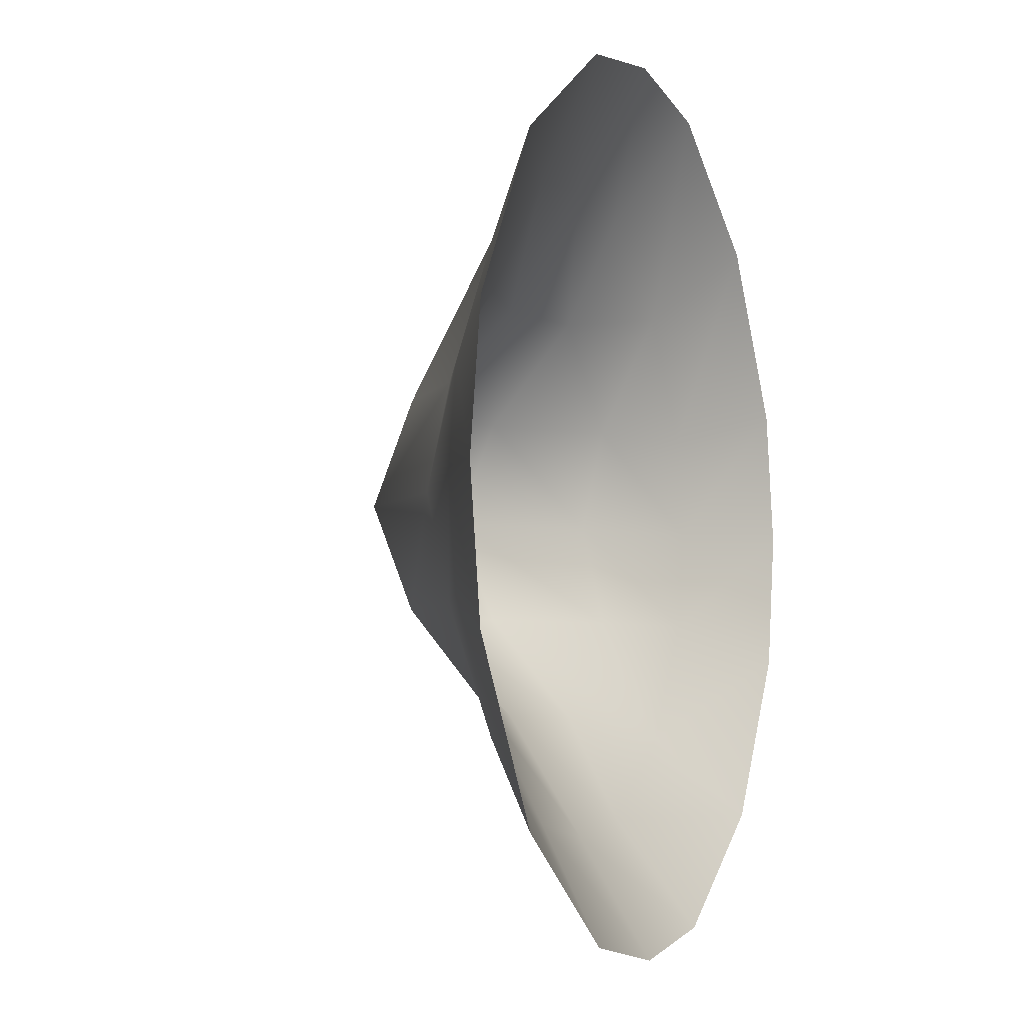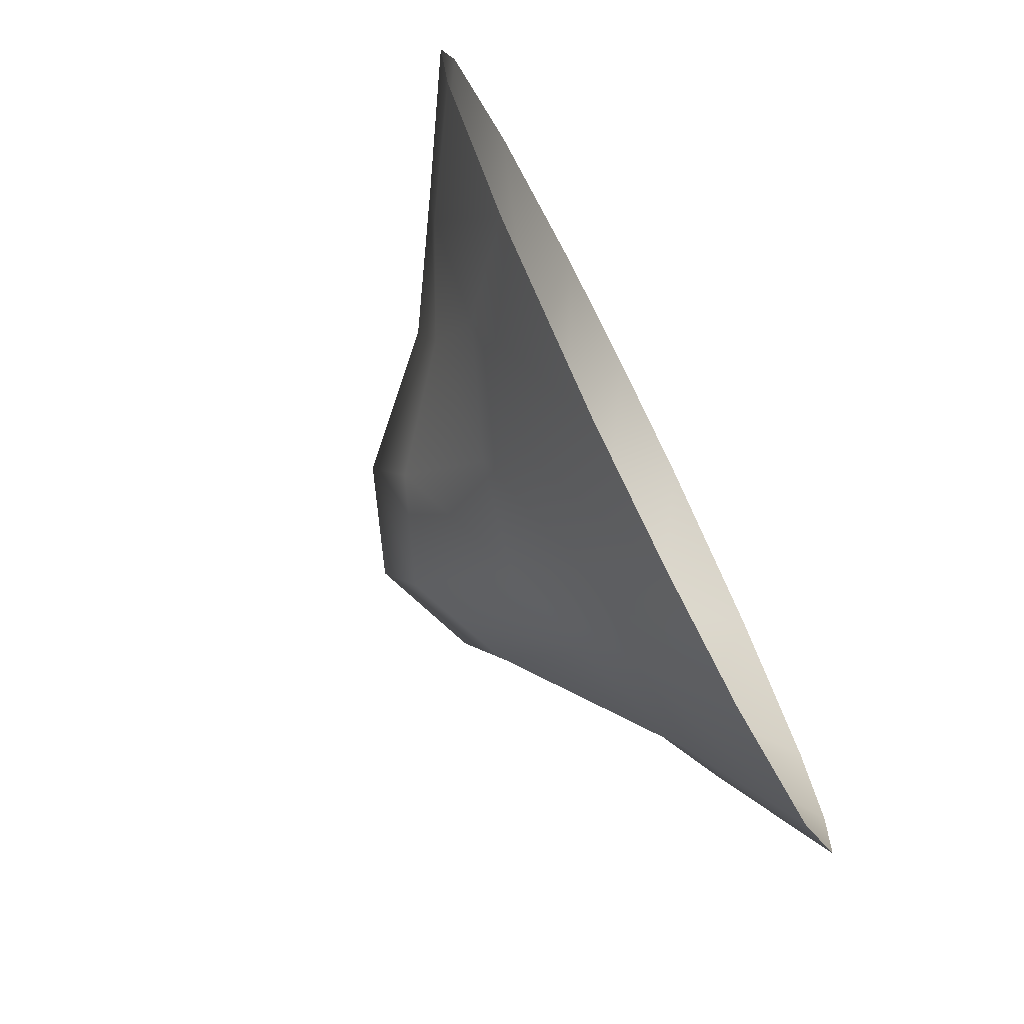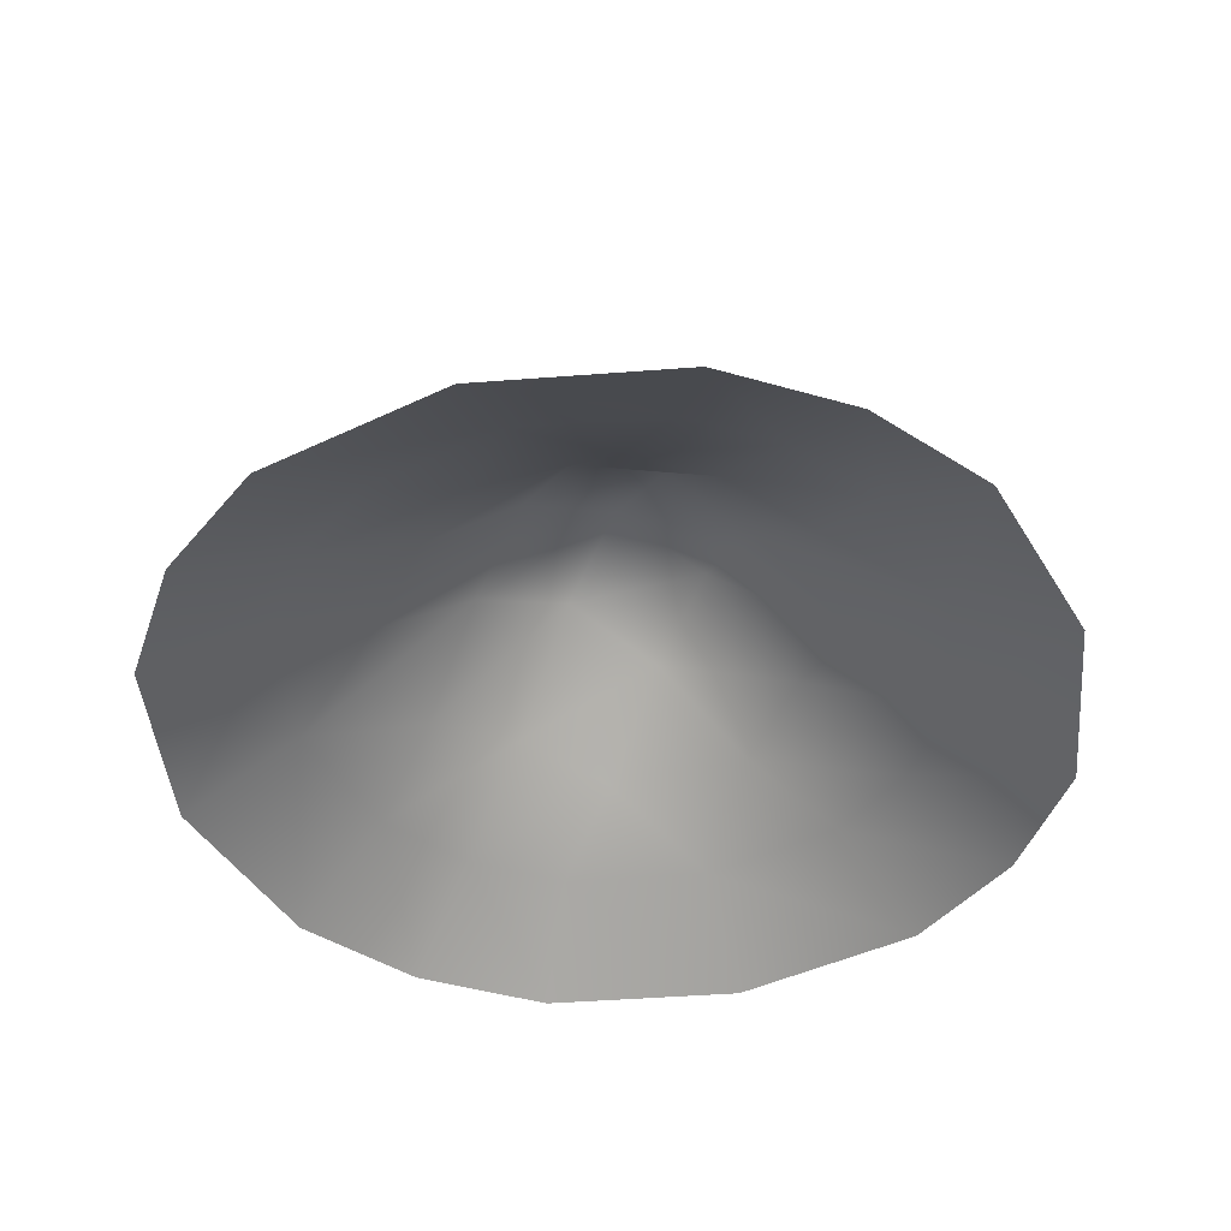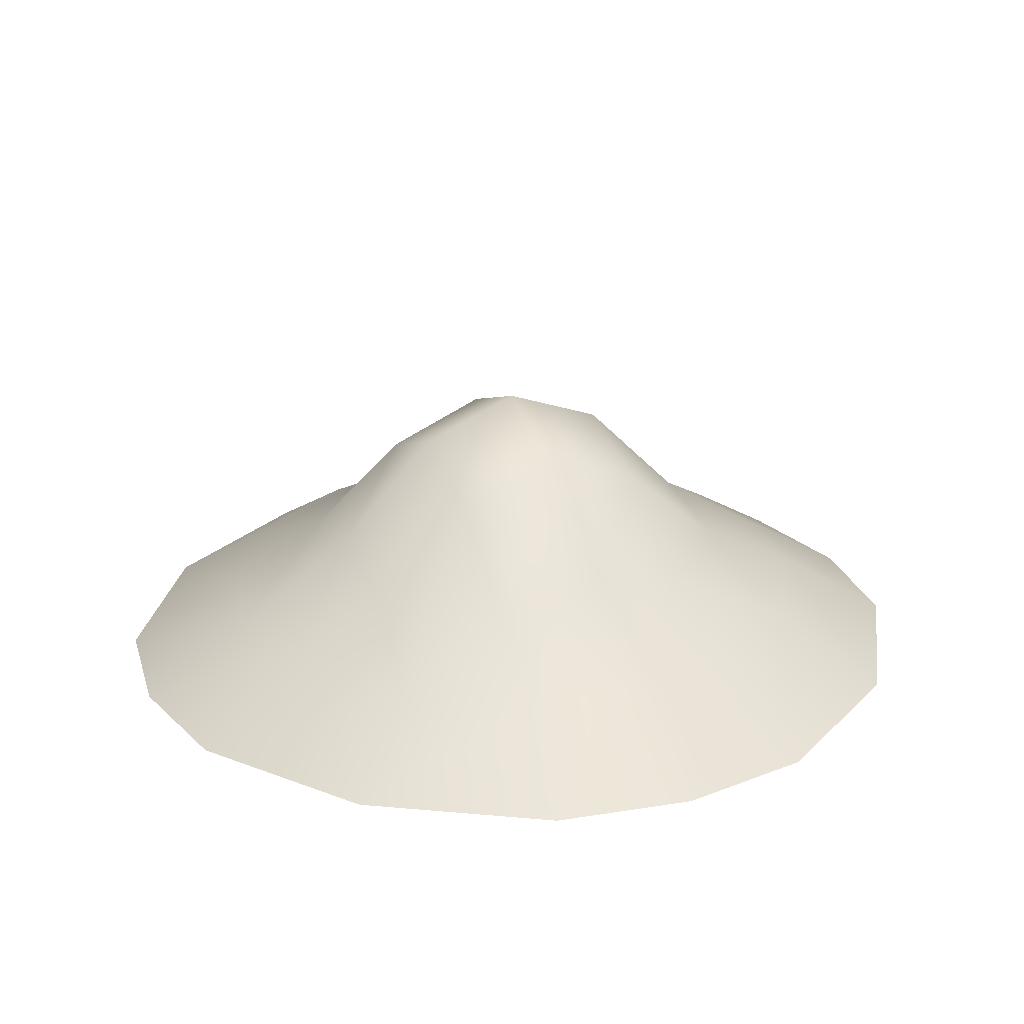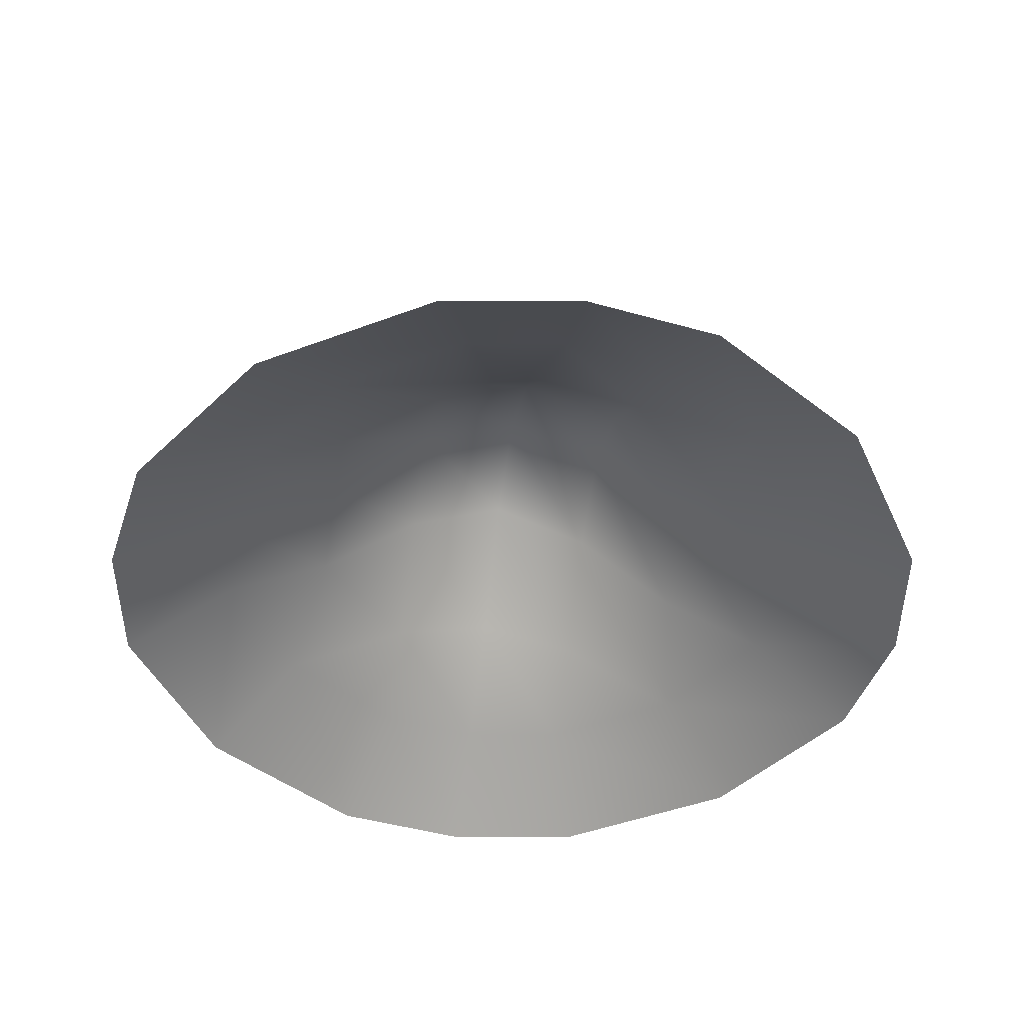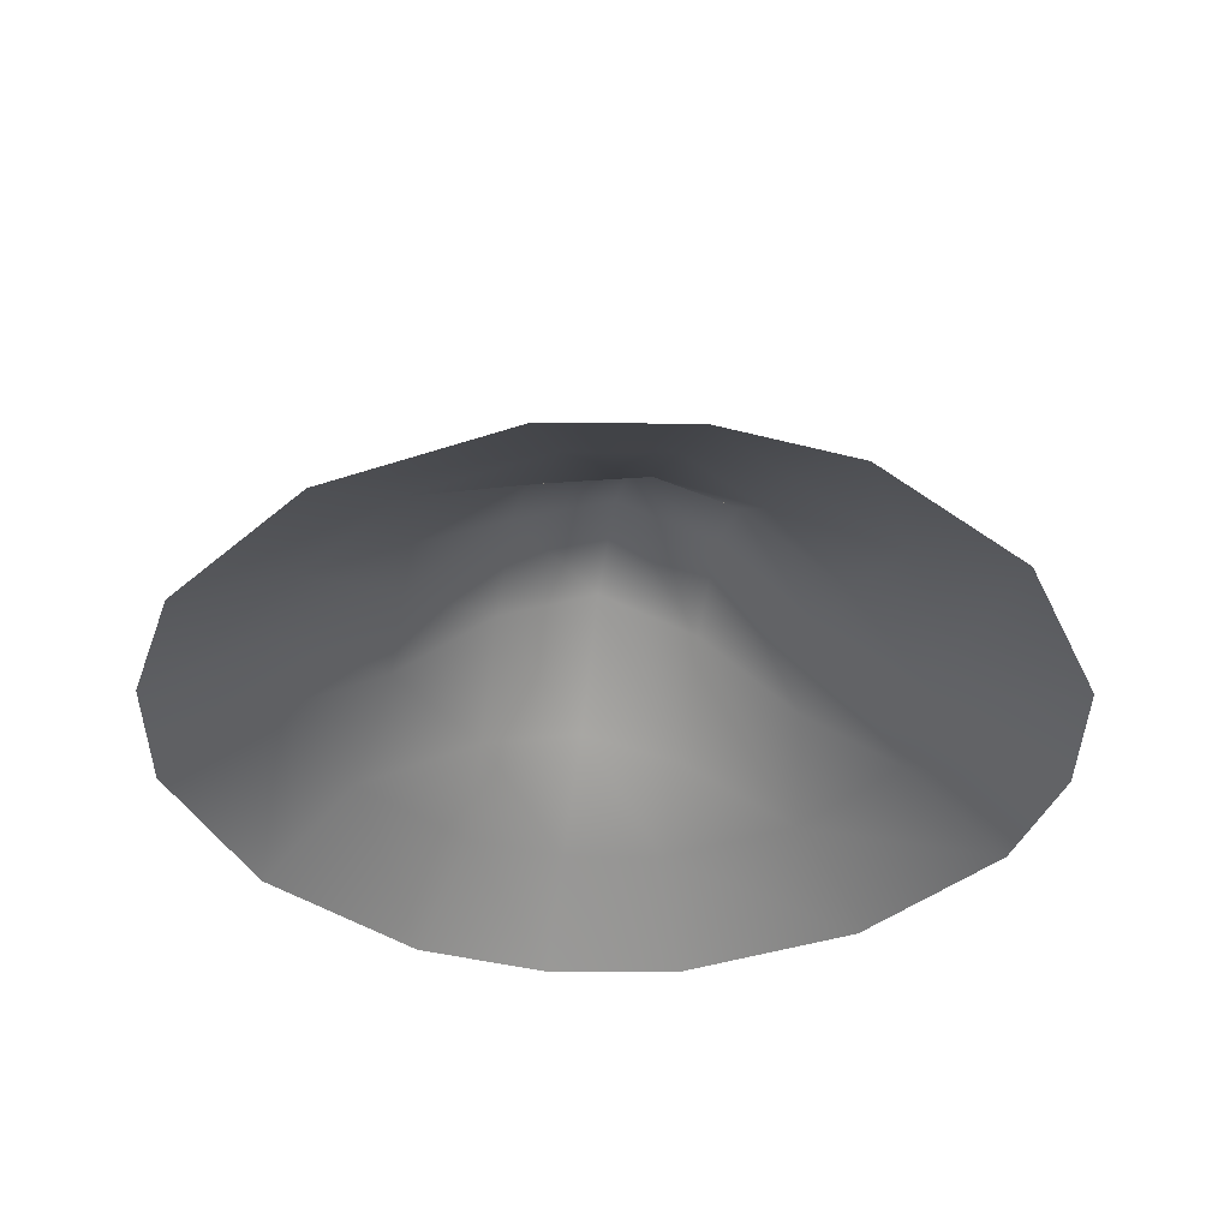
<metadata>
{"format":"obj","ext":"obj","renderer":"f3d","projection":"perspective","resolution":1024,"background":"white","views":[{"elev":-5.5,"azim":-67.7,"up":"+Z"},{"elev":-75.3,"azim":-63.5,"up":"+Z"},{"elev":-44.1,"azim":62.2,"up":"+Y"},{"elev":23.7,"azim":-24.3,"up":"+Y"},{"elev":-44.7,"azim":170.8,"up":"+Y"},{"elev":-37.7,"azim":-9.6,"up":"+Y"}]}
</metadata>
<code>
g default
v -4.091 0 12.27
v 0 0 12.93
v 4.091 0 12.27
v -9.054 0 9.054
v -4.091 2.039 8.182
v 0 2.949 8.182
v 4.091 2.039 8.182
v 9.054 0 9.054
v -12.27 0 4.091
v -8.182 2.039 4.091
v -4.091 5.441 4.091
v 0 7.071 4.091
v 4.091 5.441 4.091
v 8.182 2.039 4.091
v 12.27 0 4.091
v -12.93 -1e-06 0
v -8.182 2.949 0
v -4.091 7.071 0
v 0 8.627 0
v 4.091 7.071 0
v 8.182 2.949 0
v 12.93 1e-06 0
v -12.27 0 -4.091
v -8.182 2.039 -4.091
v -4.091 5.441 -4.091
v 0 7.071 -4.091
v 4.091 5.441 -4.091
v 8.182 2.039 -4.091
v 12.27 0 -4.091
v -9.054 0 -9.054
v -4.091 2.039 -8.182
v 0 2.949 -8.182
v 4.091 2.039 -8.182
v 9.054 0 -9.054
v -4.091 0 -12.27
v 0 0 -12.93
v 4.091 0 -12.27
v -5.562 -2.822 16.69
v 0 -2.822 17.58
v 5.562 -2.822 16.69
v -16.69 -2.822 5.562
v -17.58 -2.822 0
v 16.69 -2.822 5.562
v 17.58 -2.822 0
v -16.69 -2.822 -5.562
v 16.69 -2.822 -5.562
v -5.562 -2.822 -16.69
v 0 -2.822 -17.58
v 5.562 -2.822 -16.69
v -12.31 -2.822 12.31
v -12.31 -2.822 -12.31
v 12.31 -2.822 -12.31
v 12.31 -2.822 12.31
g SnowPile03:pPlane3
f 4 1 5
f 1 2 6 5
f 2 3 7 6
f 9 4 10
f 4 5 11 10
f 5 6 12 11
f 6 7 13 12
f 7 8 14 13
f 9 10 17 16
f 10 11 18 17
f 11 12 19 18
f 12 13 20 19
f 13 14 21 20
f 14 15 22 21
f 16 17 24 23
f 17 18 25 24
f 18 19 26 25
f 19 20 27 26
f 20 21 28 27
f 21 22 29 28
f 24 25 31 30
f 25 26 32 31
f 26 27 33 32
f 27 28 34 33
f 31 32 36 35
f 32 33 37 36
f 23 24 30
f 30 31 35
f 33 34 37
f 28 29 34
f 8 15 14
f 3 8 7
f 2 1 38 39
f 3 2 39 40
f 9 16 42 41
f 22 15 43 44
f 16 23 45 42
f 29 22 44 46
f 35 36 48 47
f 36 37 49 48
f 4 9 41 50
f 1 4 50 38
f 23 30 51 45
f 30 35 47 51
f 37 34 52 49
f 34 29 46 52
f 15 8 53 43
f 8 3 40 53

</code>
